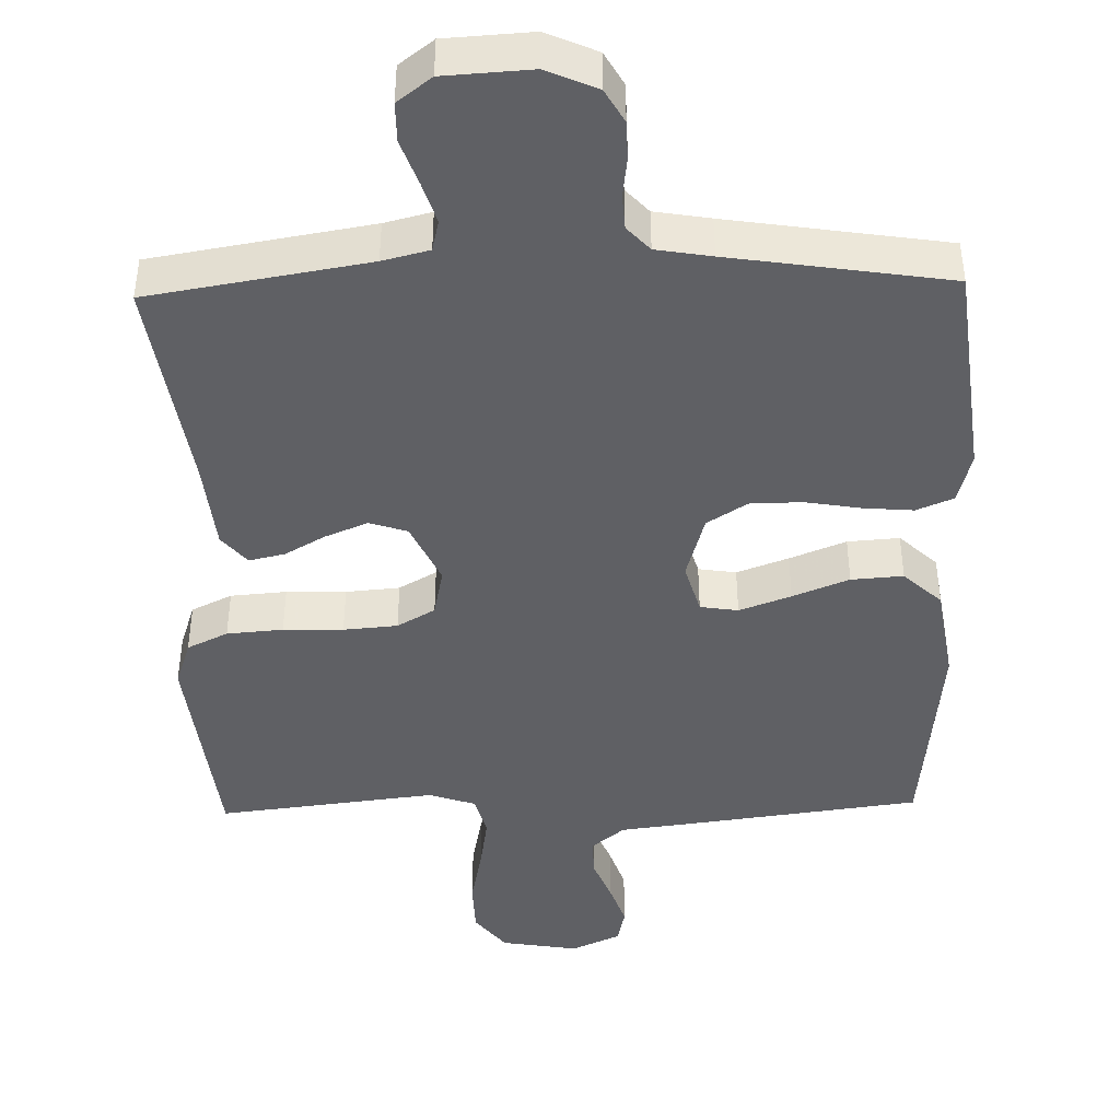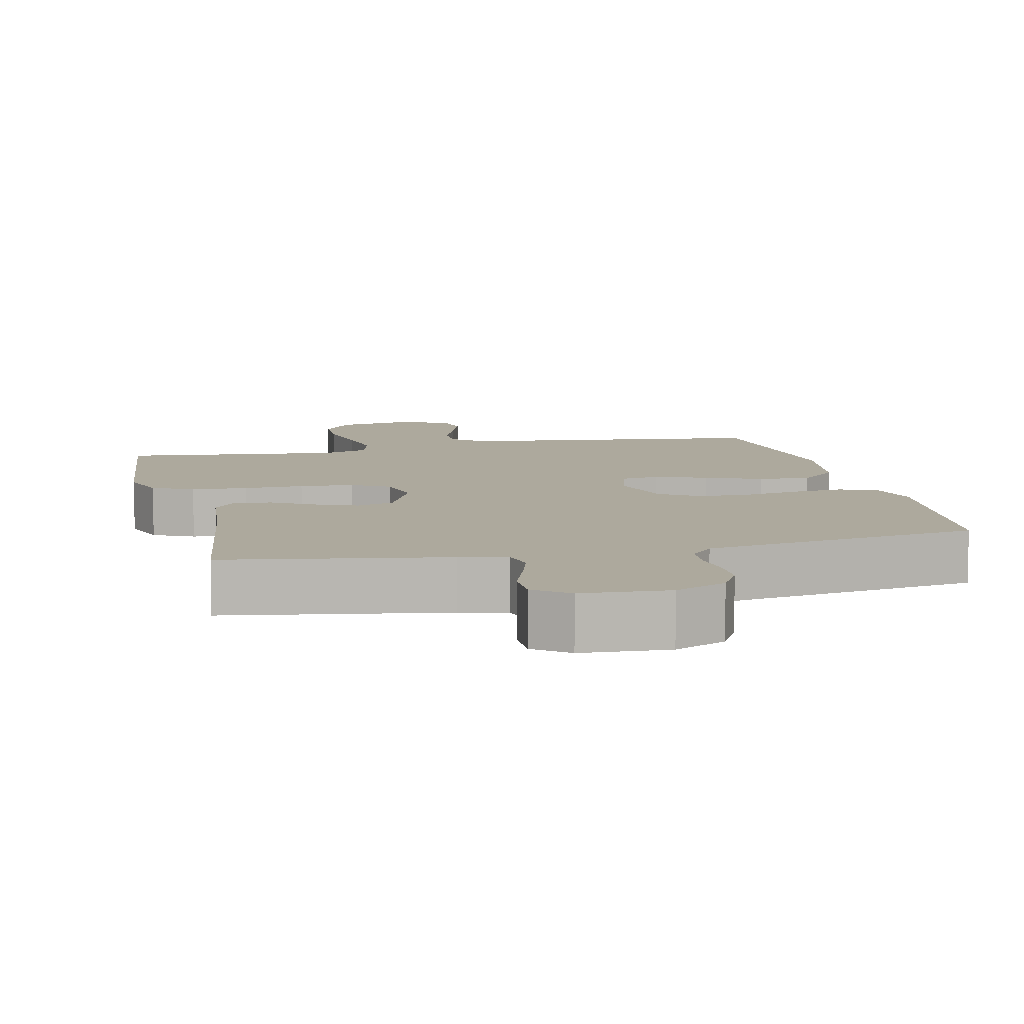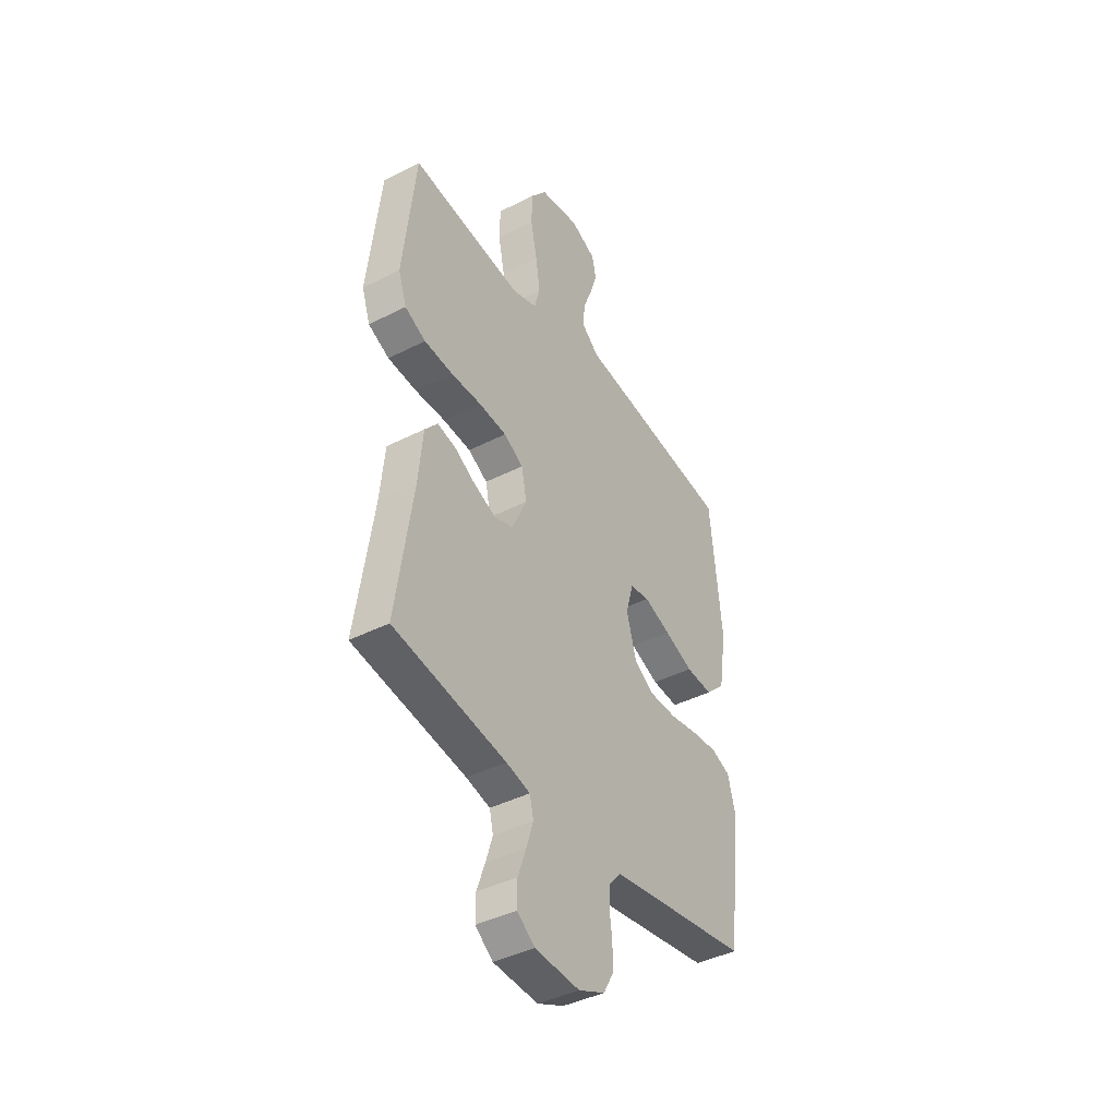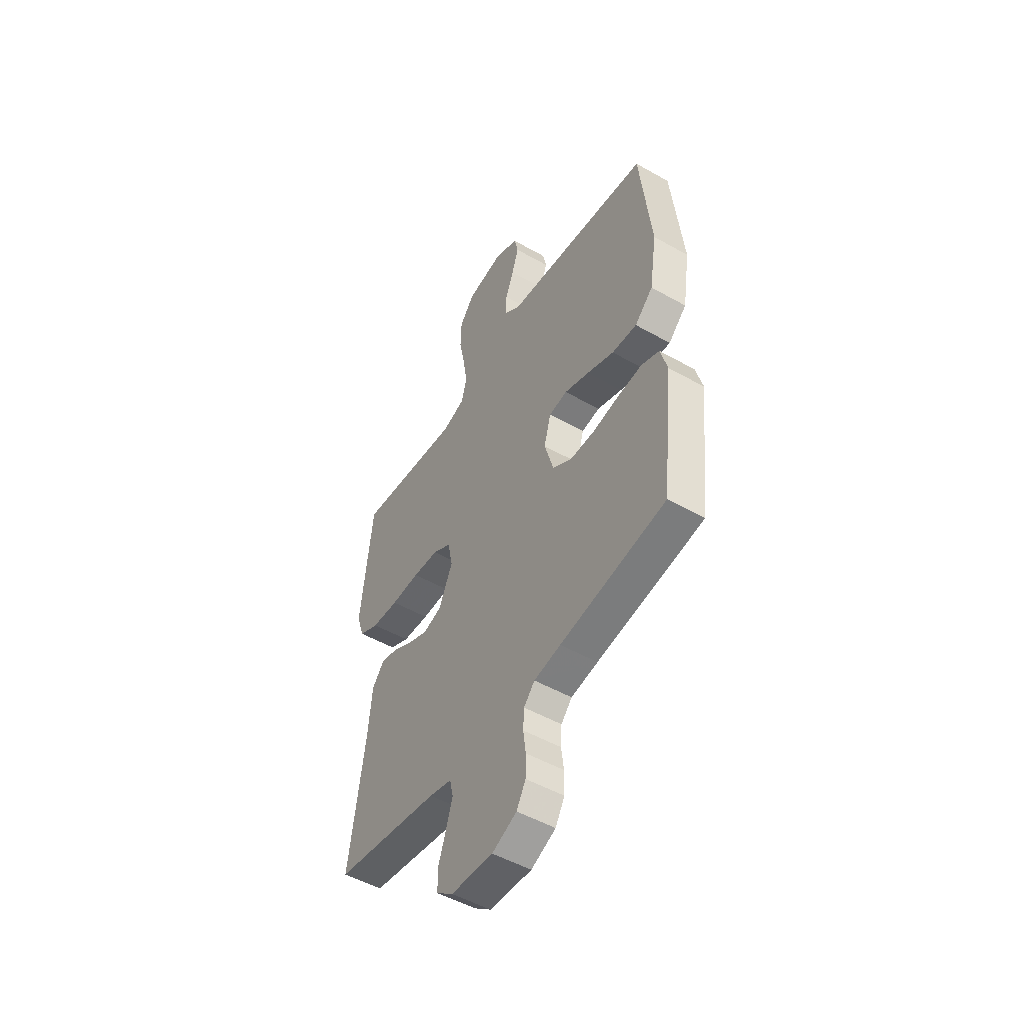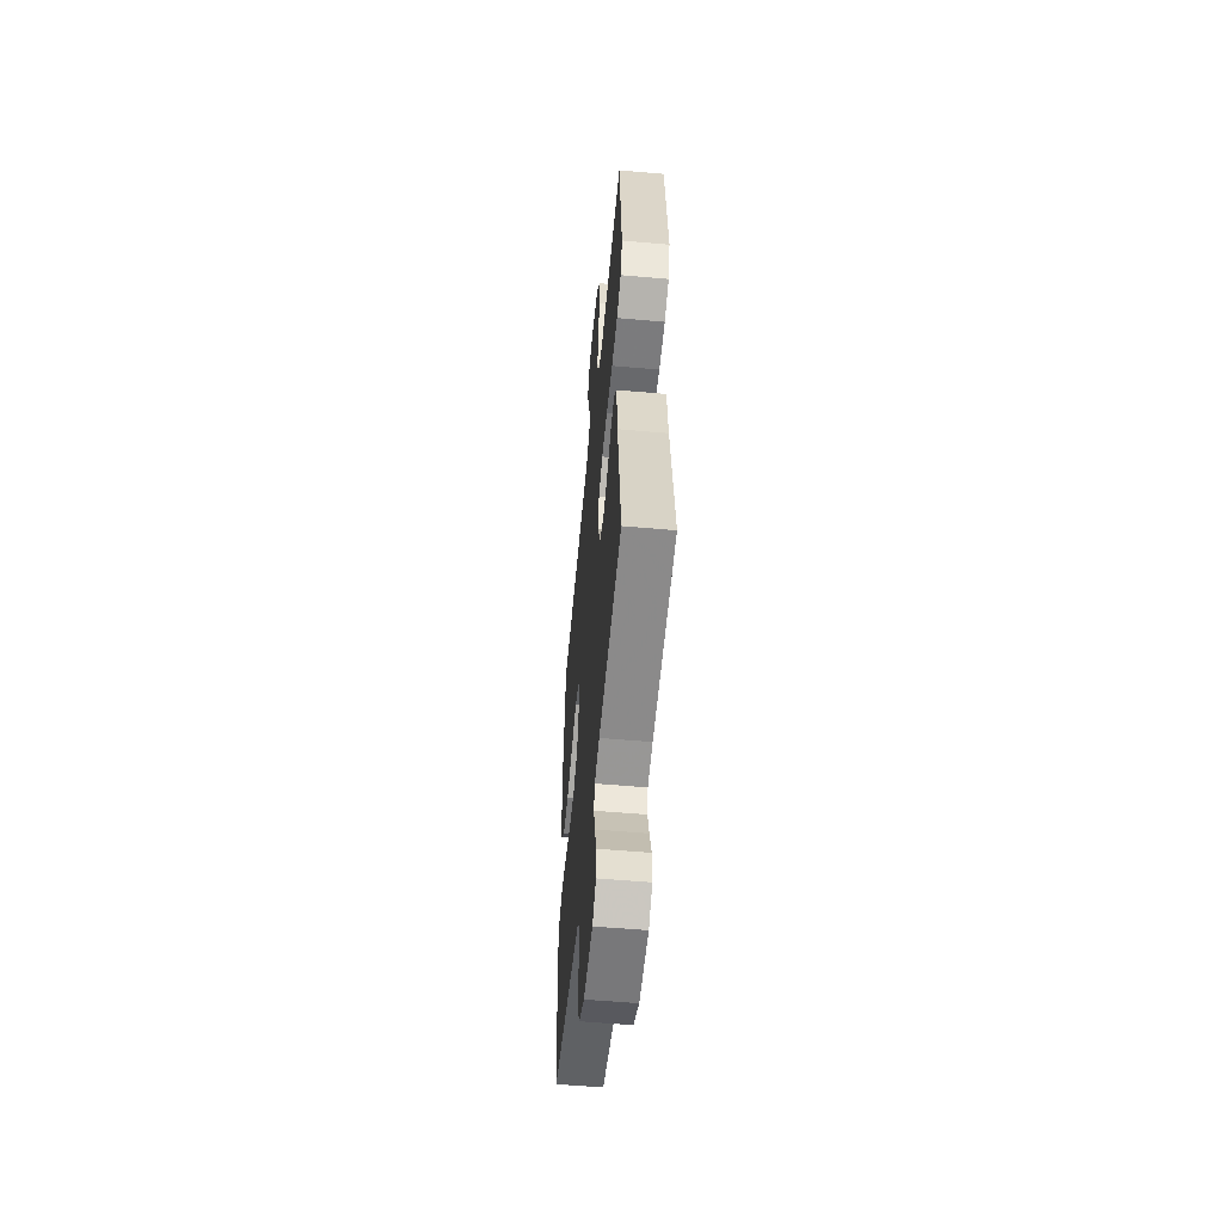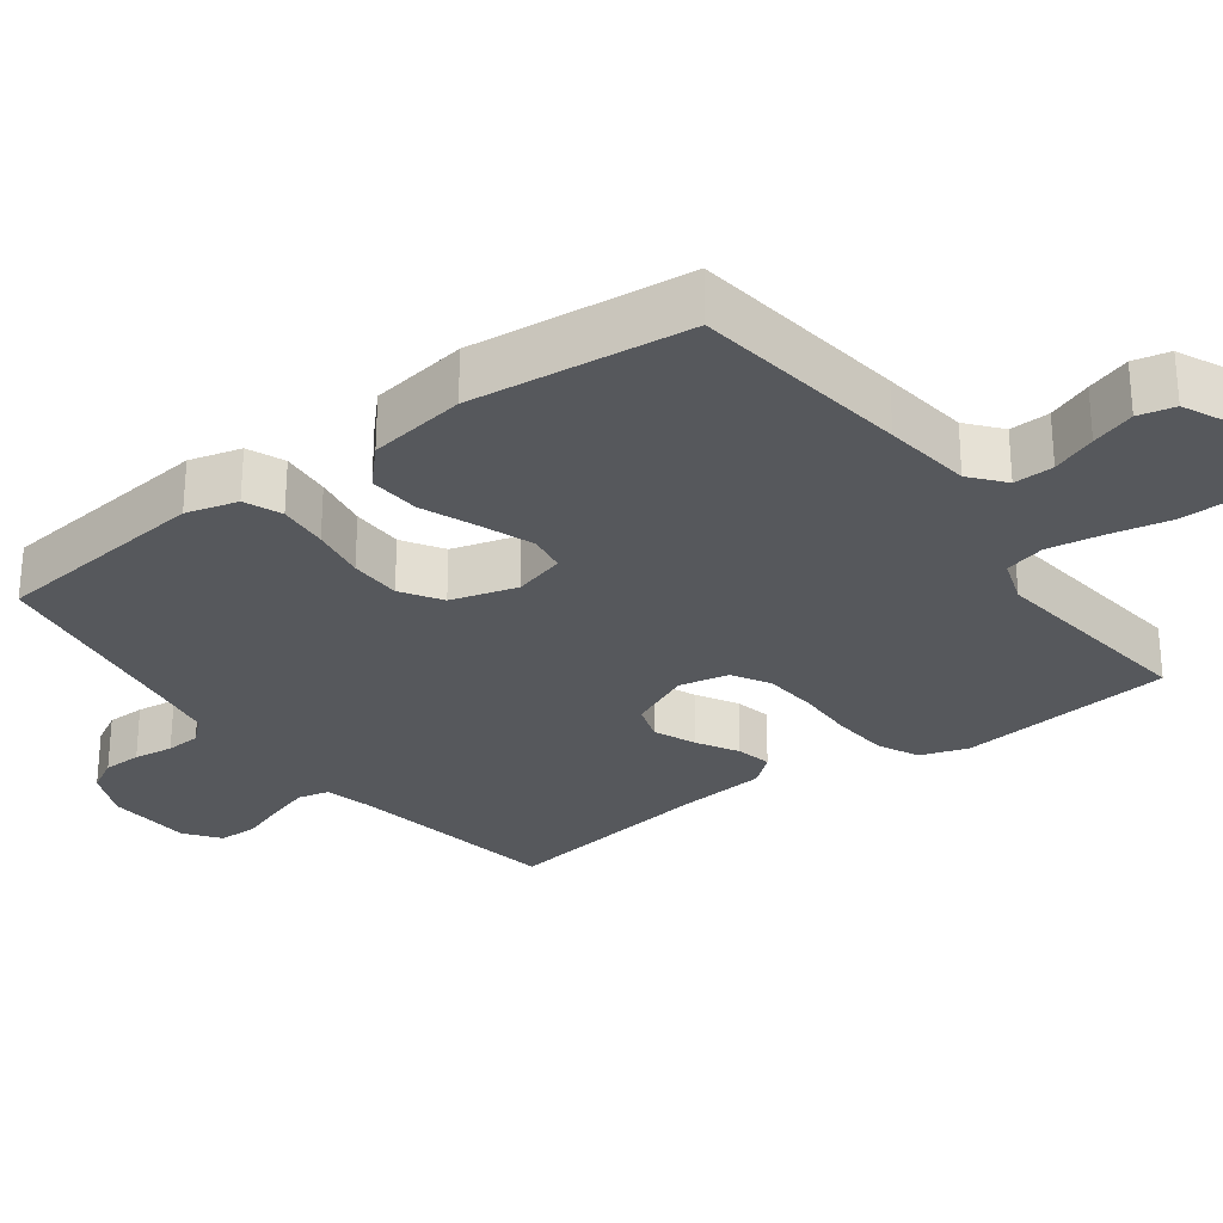
<metadata>
{"format":"obj","ext":"obj","renderer":"f3d","projection":"perspective","resolution":1024,"background":"white","views":[{"elev":-43.3,"azim":-178.5,"up":"+Y"},{"elev":8.8,"azim":166.9,"up":"+Y"},{"elev":-41.4,"azim":121.7,"up":"+Z"},{"elev":-50.7,"azim":-121.8,"up":"+Z"},{"elev":-54.1,"azim":84.6,"up":"+Z"},{"elev":-28.0,"azim":-53.5,"up":"+Y"}]}
</metadata>
<code>
v 0.5 0.07 -0.5
v 0.2 0.07 -0.55
v 0.136 0.07 -0.566
v 0.126 0.07 -0.609
v 0.144 0.07 -0.667
v 0.166 0.07 -0.729
v 0.166 0.07 -0.784
v 0.119 0.07 -0.82
v 0 0.07 -0.827
v -0.07 0.07 -0.796
v -0.096 0.07 -0.75
v -0.097 0.07 -0.697
v -0.09 0.07 -0.642
v -0.093 0.07 -0.594
v -0.124 0.07 -0.56
v -0.2 0.07 -0.547
v -0.5 0.07 -0.5
v -0.534 0.07 -0.2
v -0.515 0.07 -0.129
v -0.464 0.07 -0.108
v -0.395 0.07 -0.114
v -0.319 0.07 -0.127
v -0.248 0.07 -0.126
v -0.193 0.07 -0.091
v -0.167 0.07 0
v -0.187 0.07 0.071
v -0.239 0.07 0.079
v -0.31 0.07 0.053
v -0.387 0.07 0.022
v -0.458 0.07 0.017
v -0.51 0.07 0.066
v -0.531 0.07 0.2
v -0.5 0.07 0.5
v -0.2 0.07 0.539
v -0.079 0.07 0.554
v -0.033 0.07 0.592
v -0.035 0.07 0.647
v -0.059 0.07 0.708
v -0.079 0.07 0.768
v -0.068 0.07 0.818
v 0 0.07 0.849
v 0.106 0.07 0.831
v 0.148 0.07 0.777
v 0.15 0.07 0.702
v 0.133 0.07 0.619
v 0.121 0.07 0.543
v 0.136 0.07 0.487
v 0.2 0.07 0.465
v 0.5 0.07 0.5
v 0.533 0.07 0.2
v 0.511 0.07 0.135
v 0.455 0.07 0.108
v 0.378 0.07 0.102
v 0.296 0.07 0.104
v 0.222 0.07 0.098
v 0.17 0.07 0.068
v 0.156 0.07 0
v 0.195 0.07 -0.086
v 0.247 0.07 -0.103
v 0.305 0.07 -0.079
v 0.361 0.07 -0.047
v 0.41 0.07 -0.036
v 0.444 0.07 -0.077
v 0.456 0.07 -0.2
v 0.5 0 -0.5
v 0.2 0 -0.55
v 0.136 0 -0.566
v 0.126 0 -0.609
v 0.144 0 -0.667
v 0.166 0 -0.729
v 0.166 0 -0.784
v 0.119 0 -0.82
v 0 0 -0.827
v -0.07 0 -0.796
v -0.096 0 -0.75
v -0.097 0 -0.697
v -0.09 0 -0.642
v -0.093 0 -0.594
v -0.124 0 -0.56
v -0.2 0 -0.547
v -0.5 0 -0.5
v -0.534 0 -0.2
v -0.515 0 -0.129
v -0.464 0 -0.108
v -0.395 0 -0.114
v -0.319 0 -0.127
v -0.248 0 -0.126
v -0.193 0 -0.091
v -0.167 0 0
v -0.187 0 0.071
v -0.239 0 0.079
v -0.31 0 0.053
v -0.387 0 0.022
v -0.458 0 0.017
v -0.51 0 0.066
v -0.531 0 0.2
v -0.5 0 0.5
v -0.2 0 0.539
v -0.079 0 0.554
v -0.033 0 0.592
v -0.035 0 0.647
v -0.059 0 0.708
v -0.079 0 0.768
v -0.068 0 0.818
v 0 0 0.849
v 0.106 0 0.831
v 0.148 0 0.777
v 0.15 0 0.702
v 0.133 0 0.619
v 0.121 0 0.543
v 0.136 0 0.487
v 0.2 0 0.465
v 0.5 0 0.5
v 0.533 0 0.2
v 0.511 0 0.135
v 0.455 0 0.108
v 0.378 0 0.102
v 0.296 0 0.104
v 0.222 0 0.098
v 0.17 0 0.068
v 0.156 0 0
v 0.195 0 -0.086
v 0.247 0 -0.103
v 0.305 0 -0.079
v 0.361 0 -0.047
v 0.41 0 -0.036
v 0.444 0 -0.077
v 0.456 0 -0.2
f 61 62 63 64
f 60 61 64 1
f 59 60 1 2
f 58 59 2 3
f 57 58 3 4
f 51 52 53 54
f 51 54 55
f 48 49 50 51
f 47 48 51 55
f 46 47 55 56
f 42 43 44 45
f 42 45 46
f 41 42 46
f 37 38 39 40
f 37 40 41 46
f 32 33 34 35
f 30 31 32 35
f 28 29 30 35
f 27 28 35 36
f 26 27 36
f 25 26 36
f 19 20 21 22
f 17 18 19 22
f 16 17 22 23
f 15 16 23 24
f 10 11 12 13
f 10 13 14
f 9 10 14
f 8 9 14
f 5 6 7 8
f 4 5 8 14
f 57 4 14 15
f 36 37 46 56
f 25 36 56 57
f 15 24 25 57
f 128 127 126 125
f 65 128 125 124
f 66 65 124 123
f 67 66 123 122
f 68 67 122 121
f 118 117 116 115
f 119 118 115
f 115 114 113 112
f 119 115 112 111
f 120 119 111 110
f 109 108 107 106
f 110 109 106
f 110 106 105
f 104 103 102 101
f 110 105 104 101
f 99 98 97 96
f 99 96 95 94
f 99 94 93 92
f 100 99 92 91
f 100 91 90
f 100 90 89
f 86 85 84 83
f 86 83 82 81
f 87 86 81 80
f 88 87 80 79
f 77 76 75 74
f 78 77 74
f 78 74 73
f 78 73 72
f 72 71 70 69
f 78 72 69 68
f 79 78 68 121
f 120 110 101 100
f 121 120 100 89
f 121 89 88 79
f 1 65 66 2
f 2 66 67 3
f 3 67 68 4
f 4 68 69 5
f 5 69 70 6
f 6 70 71 7
f 7 71 72 8
f 8 72 73 9
f 9 73 74 10
f 10 74 75 11
f 11 75 76 12
f 12 76 77 13
f 13 77 78 14
f 14 78 79 15
f 15 79 80 16
f 16 80 81 17
f 17 81 82 18
f 18 82 83 19
f 19 83 84 20
f 20 84 85 21
f 21 85 86 22
f 22 86 87 23
f 23 87 88 24
f 24 88 89 25
f 25 89 90 26
f 26 90 91 27
f 27 91 92 28
f 28 92 93 29
f 29 93 94 30
f 30 94 95 31
f 31 95 96 32
f 32 96 97 33
f 33 97 98 34
f 34 98 99 35
f 35 99 100 36
f 36 100 101 37
f 37 101 102 38
f 38 102 103 39
f 39 103 104 40
f 40 104 105 41
f 41 105 106 42
f 42 106 107 43
f 43 107 108 44
f 44 108 109 45
f 45 109 110 46
f 46 110 111 47
f 47 111 112 48
f 48 112 113 49
f 49 113 114 50
f 50 114 115 51
f 51 115 116 52
f 52 116 117 53
f 53 117 118 54
f 54 118 119 55
f 55 119 120 56
f 56 120 121 57
f 57 121 122 58
f 58 122 123 59
f 59 123 124 60
f 60 124 125 61
f 61 125 126 62
f 62 126 127 63
f 63 127 128 64
f 64 128 65 1

</code>
